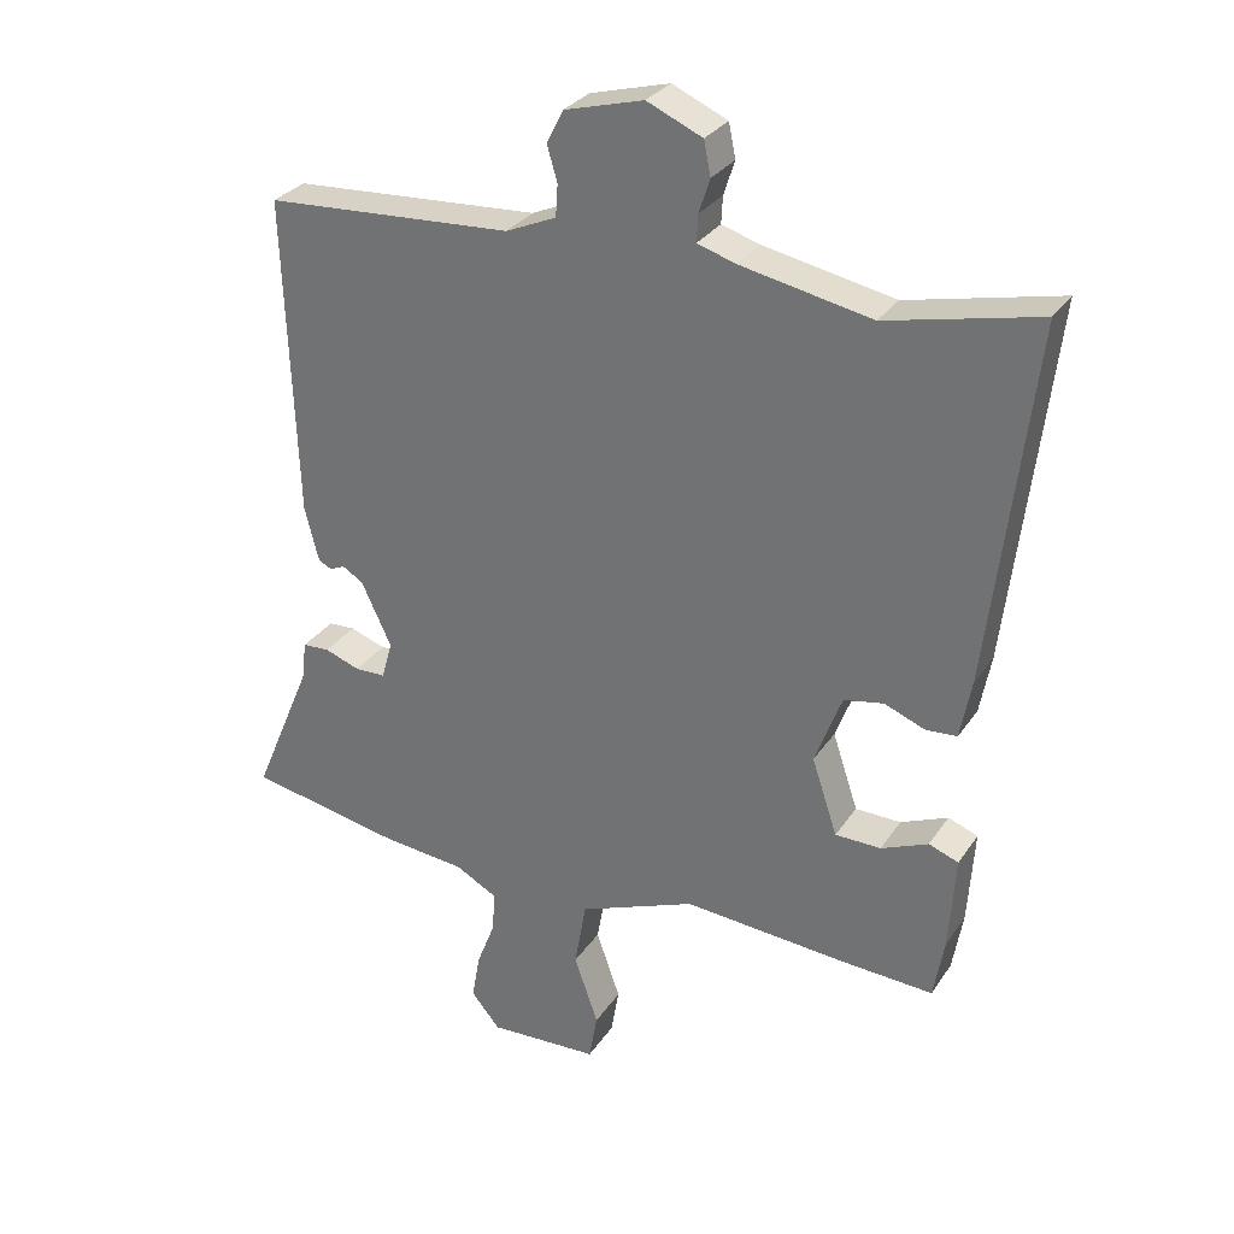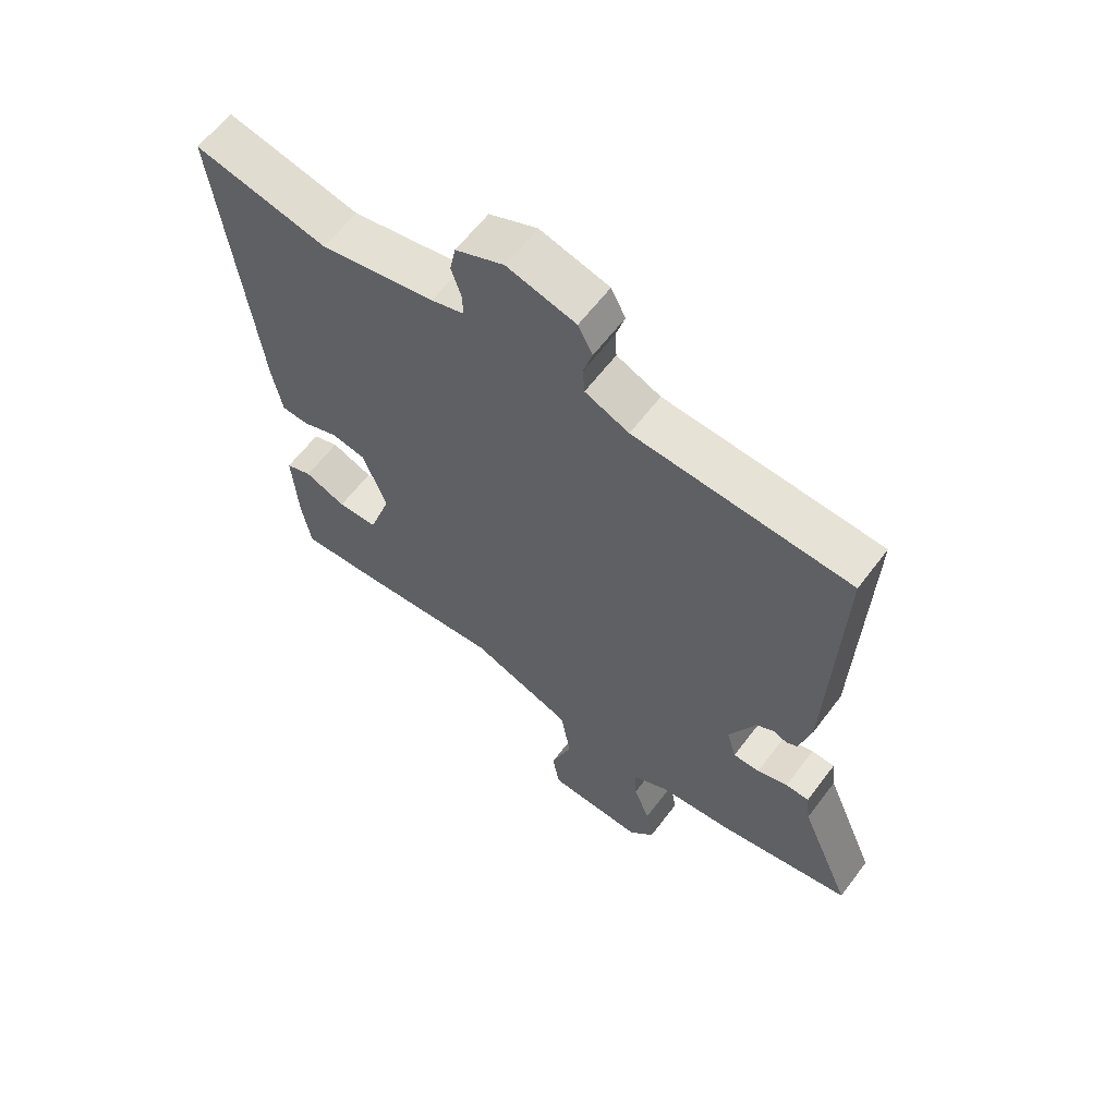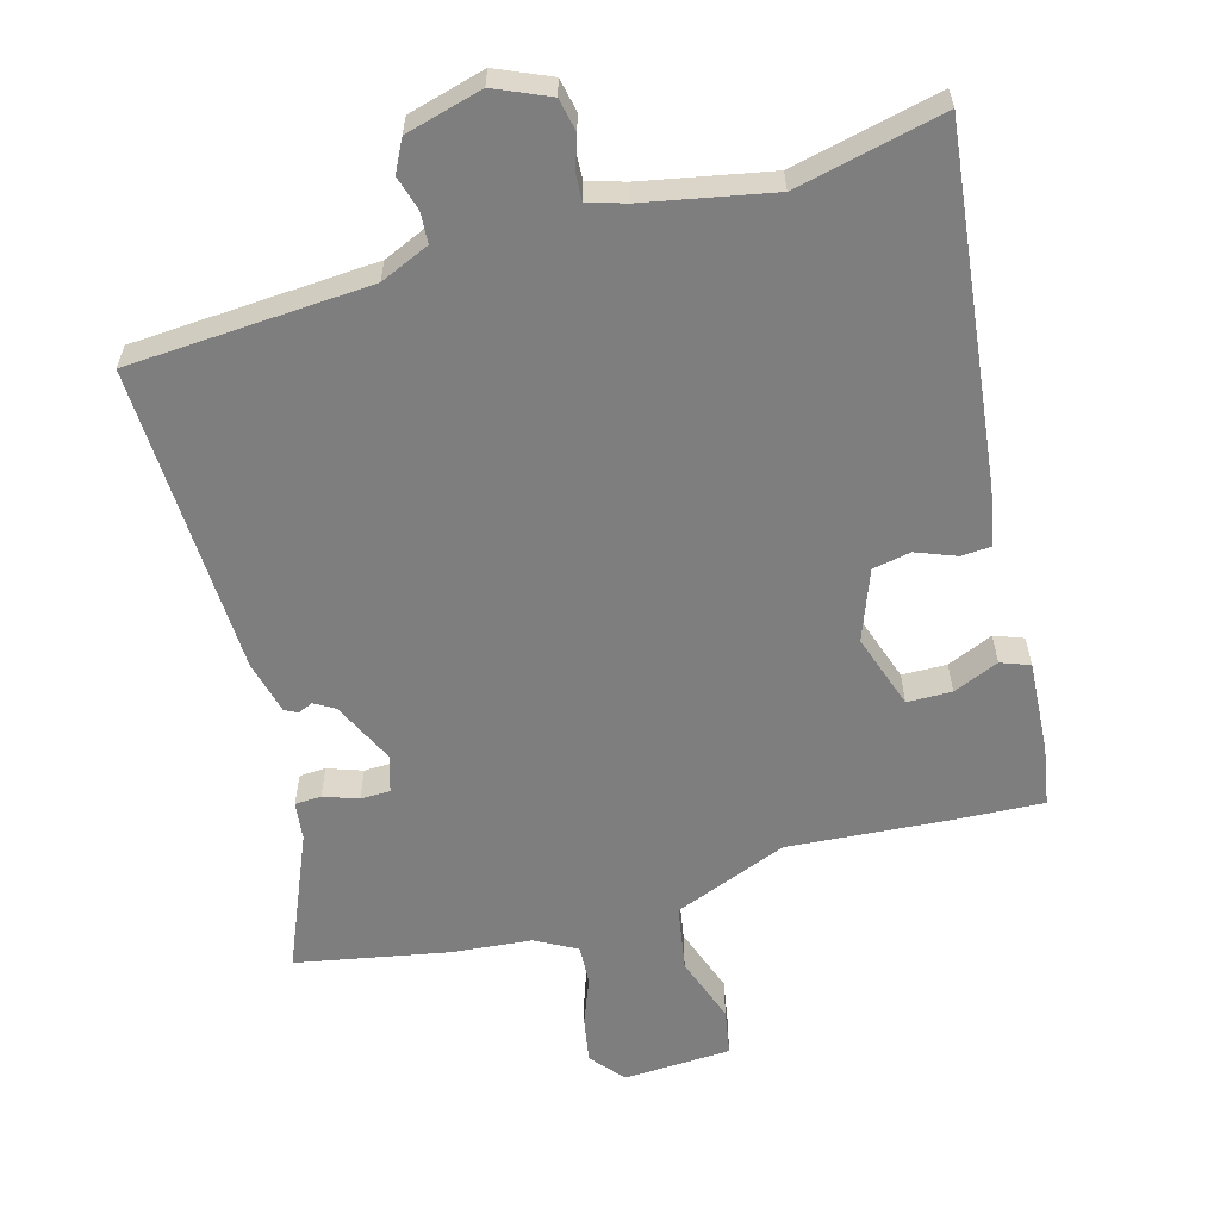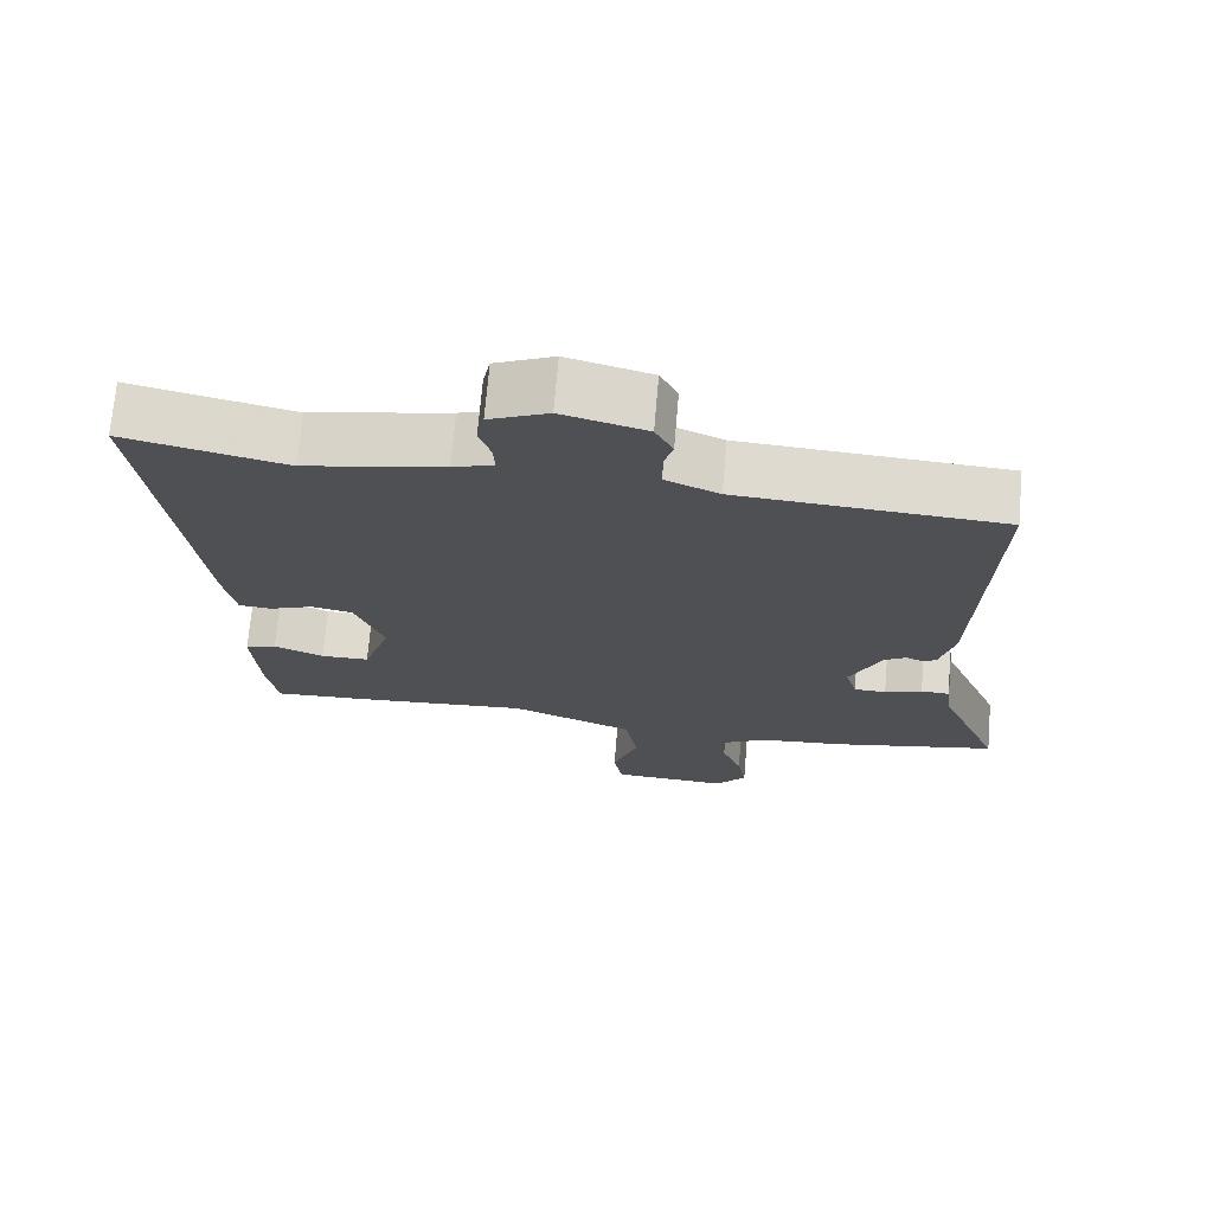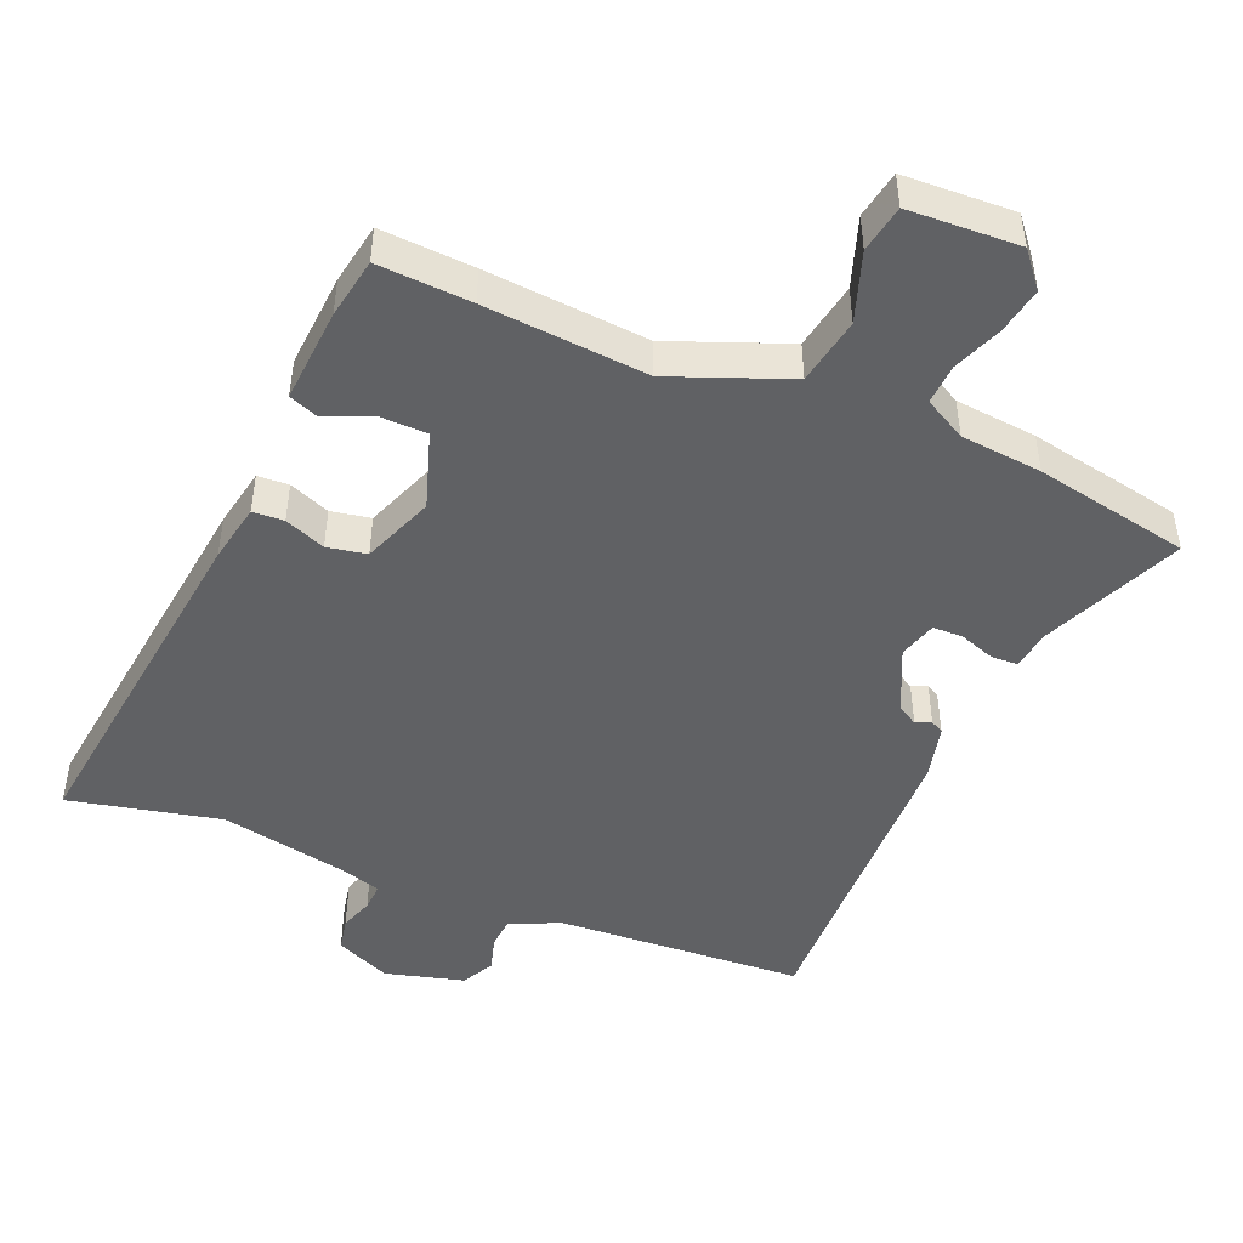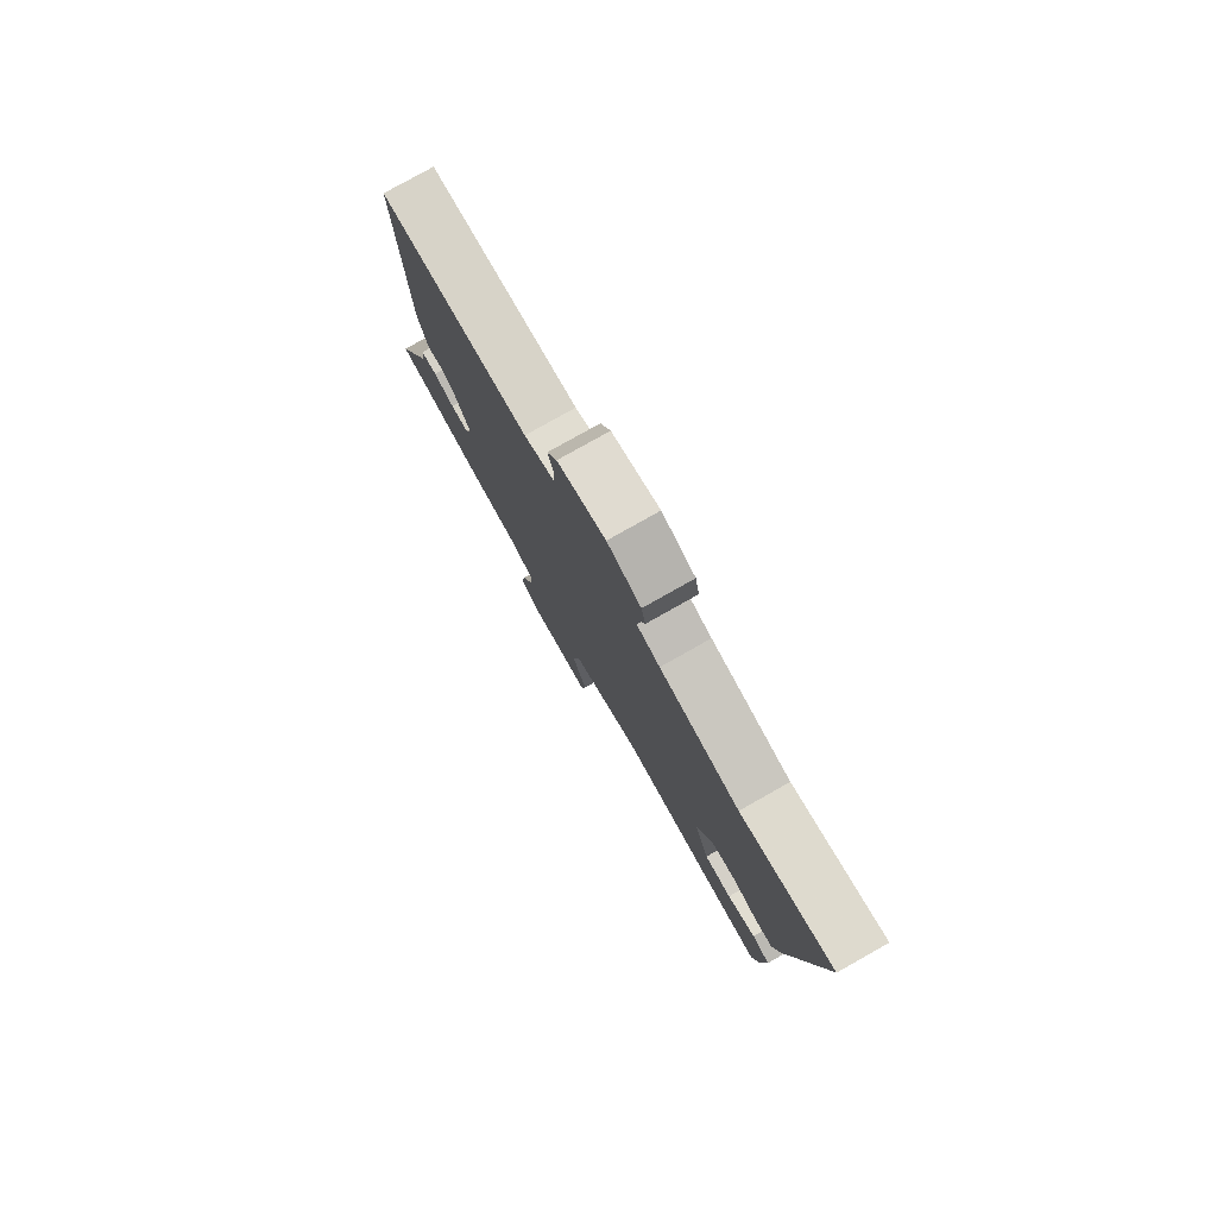
<metadata>
{"format":"obj","ext":"obj","renderer":"f3d","projection":"perspective","resolution":1024,"background":"white","views":[{"elev":30.1,"azim":27.7,"up":"+Z"},{"elev":61.7,"azim":-143.1,"up":"+Z"},{"elev":-59.4,"azim":15.6,"up":"+Y"},{"elev":71.1,"azim":-175.1,"up":"+Z"},{"elev":-47.0,"azim":157.0,"up":"+Y"},{"elev":79.3,"azim":60.6,"up":"+Z"}]}
</metadata>
<code>
v 0.383 0.07 0.473
v 0.602 0.07 0.523
v 0.541 0.07 0.005
v 0.525 0.07 -0.081
v 0.48 0.07 -0.084
v 0.421 0.07 -0.061
v 0.364 0.07 -0.072
v 0.325 0.07 -0.176
v 0.362 0.07 -0.287
v 0.428 0.07 -0.288
v 0.496 0.07 -0.259
v 0.539 0.07 -0.275
v 0.53 0.07 -0.413
v 0.515 0.07 -0.501
v 0.38 0.07 -0.494
v 0.145 0.07 -0.476
v -0.024 0.07 -0.543
v -0.041 0.07 -0.641
v -0.006 0.07 -0.741
v -0.018 0.07 -0.81
v -0.178 0.07 -0.818
v -0.22 0.07 -0.768
v -0.208 0.07 -0.7
v -0.181 0.07 -0.63
v -0.178 0.07 -0.571
v -0.239 0.07 -0.538
v -0.357 0.07 -0.527
v -0.582 0.07 -0.484
v -0.496 0.07 -0.28
v -0.489 0.07 -0.223
v -0.45 0.07 -0.221
v -0.399 0.07 -0.239
v -0.355 0.07 -0.238
v -0.339 0.07 -0.183
v -0.383 0.07 -0.09
v -0.413 0.07 -0.072
v -0.435 0.07 -0.082
v -0.454 0.07 -0.072
v -0.474 0.07 0.007
v -0.49 0.07 0.469
v -0.132 0.07 0.492
v -0.059 0.07 0.524
v -0.056 0.07 0.57
v -0.071 0.07 0.621
v -0.047 0.07 0.668
v 0.067 0.07 0.699
v 0.147 0.07 0.664
v 0.157 0.07 0.615
v 0.141 0.07 0.566
v 0.139 0.07 0.527
v 0.194 0.07 0.51
v 0.383 0 0.473
v 0.602 0 0.523
v 0.541 0 0.005
v 0.525 0 -0.081
v 0.48 0 -0.084
v 0.421 0 -0.061
v 0.364 0 -0.072
v 0.325 0 -0.176
v 0.362 0 -0.287
v 0.428 0 -0.288
v 0.496 0 -0.259
v 0.539 0 -0.275
v 0.53 0 -0.413
v 0.515 0 -0.501
v 0.38 0 -0.494
v 0.145 0 -0.476
v -0.024 0 -0.543
v -0.041 0 -0.641
v -0.006 0 -0.741
v -0.018 0 -0.81
v -0.178 0 -0.818
v -0.22 0 -0.768
v -0.208 0 -0.7
v -0.181 0 -0.63
v -0.178 0 -0.571
v -0.239 0 -0.538
v -0.357 0 -0.527
v -0.582 0 -0.484
v -0.496 0 -0.28
v -0.489 0 -0.223
v -0.45 0 -0.221
v -0.399 0 -0.239
v -0.355 0 -0.238
v -0.339 0 -0.183
v -0.383 0 -0.09
v -0.413 0 -0.072
v -0.435 0 -0.082
v -0.454 0 -0.072
v -0.474 0 0.007
v -0.49 0 0.469
v -0.132 0 0.492
v -0.059 0 0.524
v -0.056 0 0.57
v -0.071 0 0.621
v -0.047 0 0.668
v 0.067 0 0.699
v 0.147 0 0.664
v 0.157 0 0.615
v 0.141 0 0.566
v 0.139 0 0.527
v 0.194 0 0.51
f 46 47 48 49
f 46 49 50
f 43 44 45 46
f 42 43 46 50
f 41 42 50 51
f 36 37 38 39
f 35 36 39 40
f 34 35 40 41
f 29 30 31 32
f 29 32 33
f 26 27 28 29
f 25 26 29 33
f 21 22 23 24
f 21 24 25
f 18 19 20 21
f 17 18 21 25
f 16 17 25 33
f 10 11 12 13
f 9 10 13 14
f 3 4 5 6
f 1 2 3 6
f 1 6 7
f 51 1 7 8
f 34 41 51 8
f 9 14 15 16
f 16 33 34
f 8 9 16 34
f 100 99 98 97
f 101 100 97
f 97 96 95 94
f 101 97 94 93
f 102 101 93 92
f 90 89 88 87
f 91 90 87 86
f 92 91 86 85
f 83 82 81 80
f 84 83 80
f 80 79 78 77
f 84 80 77 76
f 75 74 73 72
f 76 75 72
f 72 71 70 69
f 76 72 69 68
f 84 76 68 67
f 64 63 62 61
f 65 64 61 60
f 57 56 55 54
f 57 54 53 52
f 58 57 52
f 59 58 52 102
f 59 102 92 85
f 67 66 65 60
f 85 84 67
f 85 67 60 59
f 1 52 53 2
f 2 53 54 3
f 3 54 55 4
f 4 55 56 5
f 5 56 57 6
f 6 57 58 7
f 7 58 59 8
f 8 59 60 9
f 9 60 61 10
f 10 61 62 11
f 11 62 63 12
f 12 63 64 13
f 13 64 65 14
f 14 65 66 15
f 15 66 67 16
f 16 67 68 17
f 17 68 69 18
f 18 69 70 19
f 19 70 71 20
f 20 71 72 21
f 21 72 73 22
f 22 73 74 23
f 23 74 75 24
f 24 75 76 25
f 25 76 77 26
f 26 77 78 27
f 27 78 79 28
f 28 79 80 29
f 29 80 81 30
f 30 81 82 31
f 31 82 83 32
f 32 83 84 33
f 33 84 85 34
f 34 85 86 35
f 35 86 87 36
f 36 87 88 37
f 37 88 89 38
f 38 89 90 39
f 39 90 91 40
f 40 91 92 41
f 41 92 93 42
f 42 93 94 43
f 43 94 95 44
f 44 95 96 45
f 45 96 97 46
f 46 97 98 47
f 47 98 99 48
f 48 99 100 49
f 49 100 101 50
f 50 101 102 51
f 51 102 52 1

</code>
